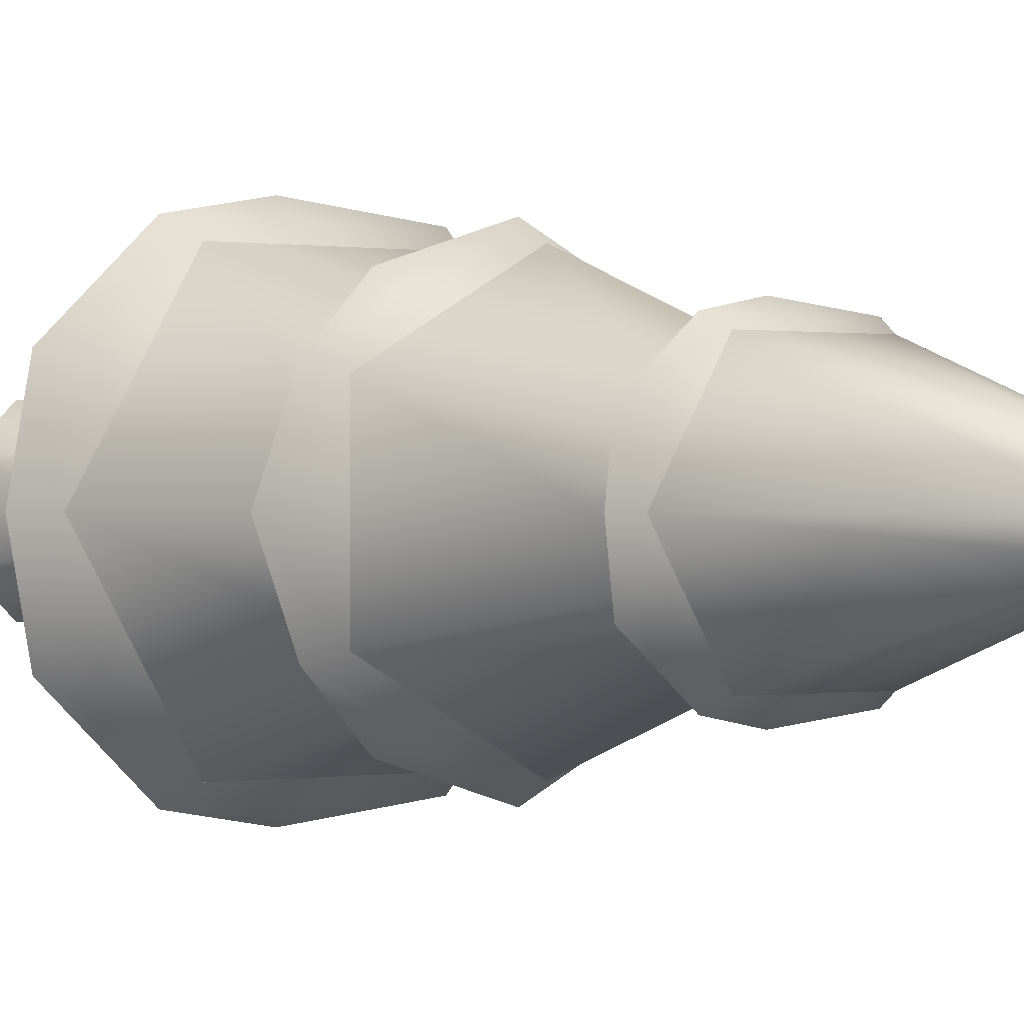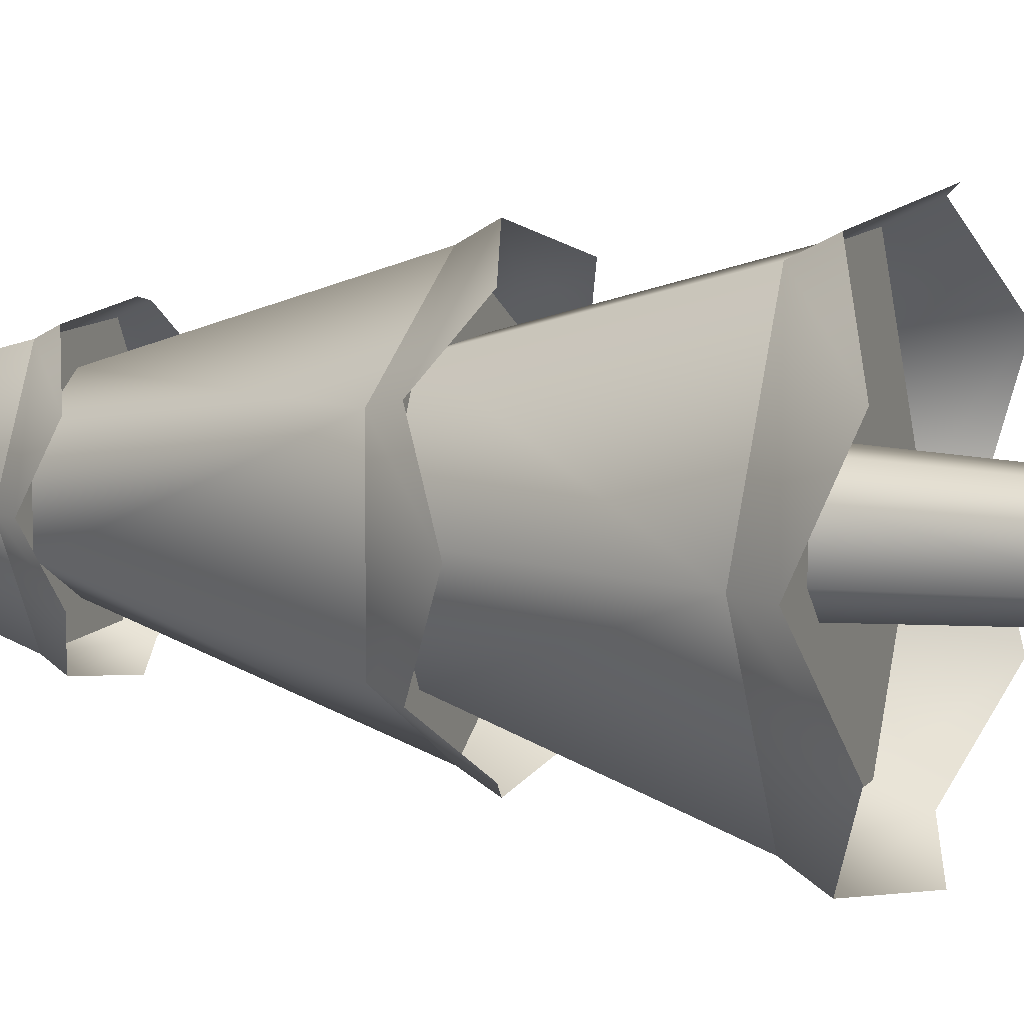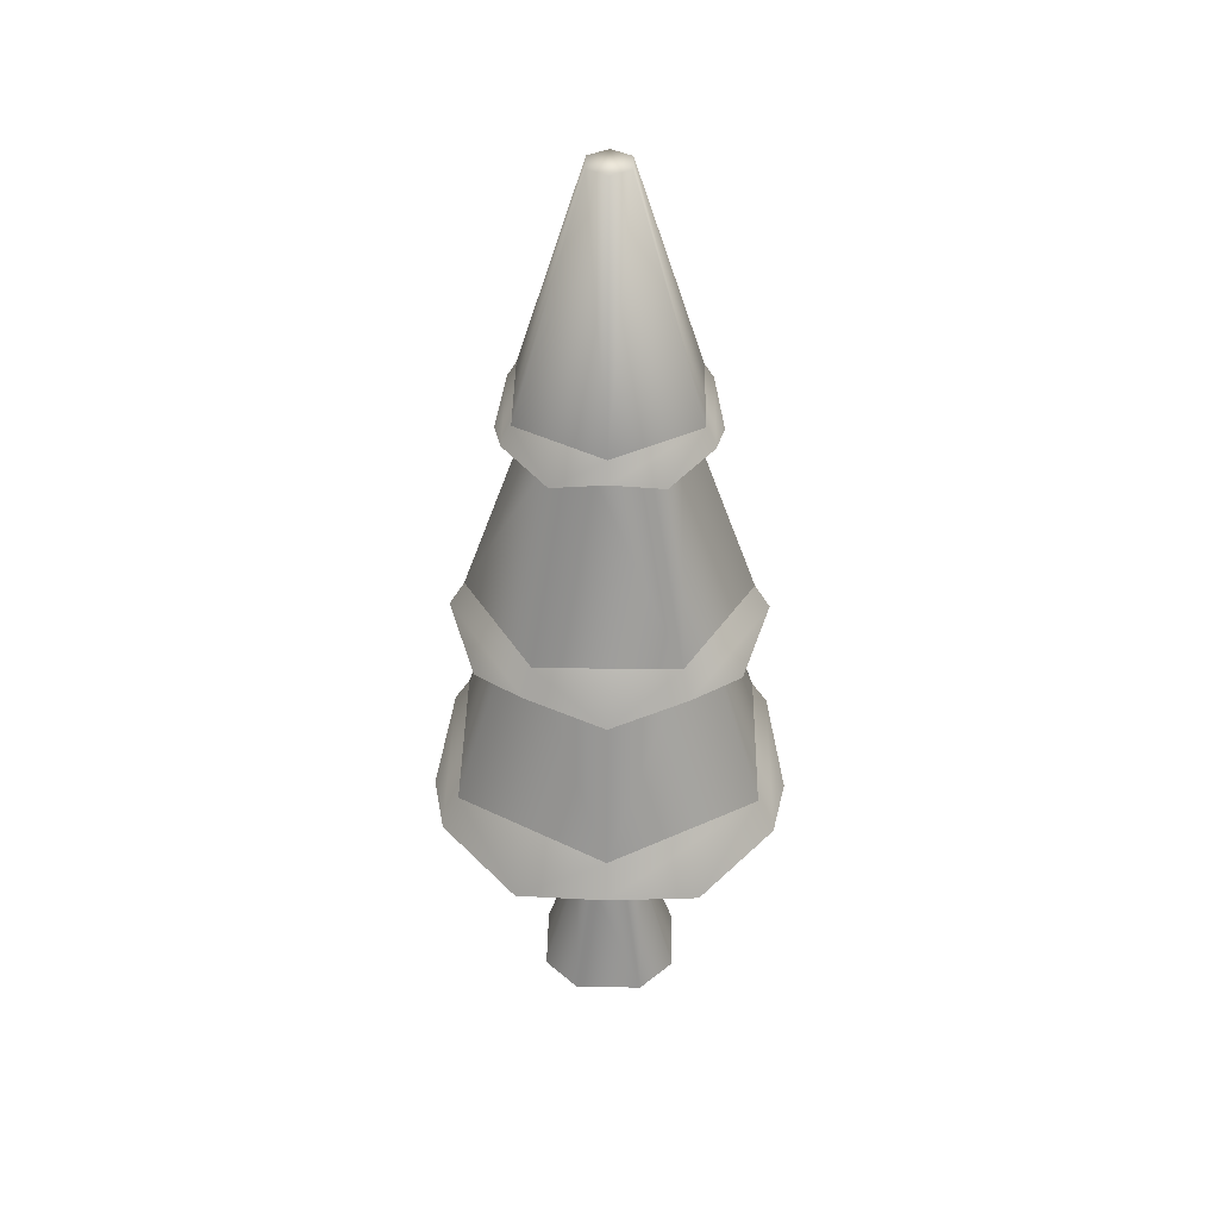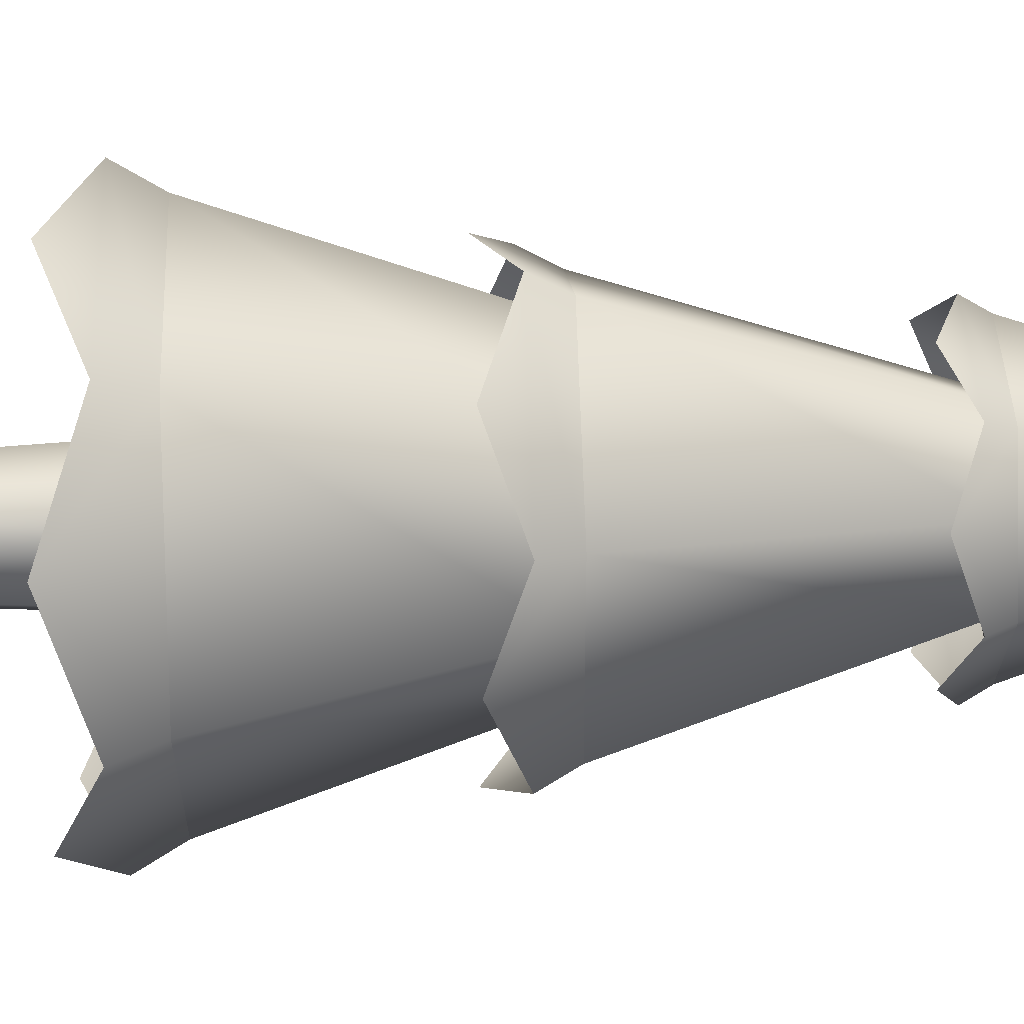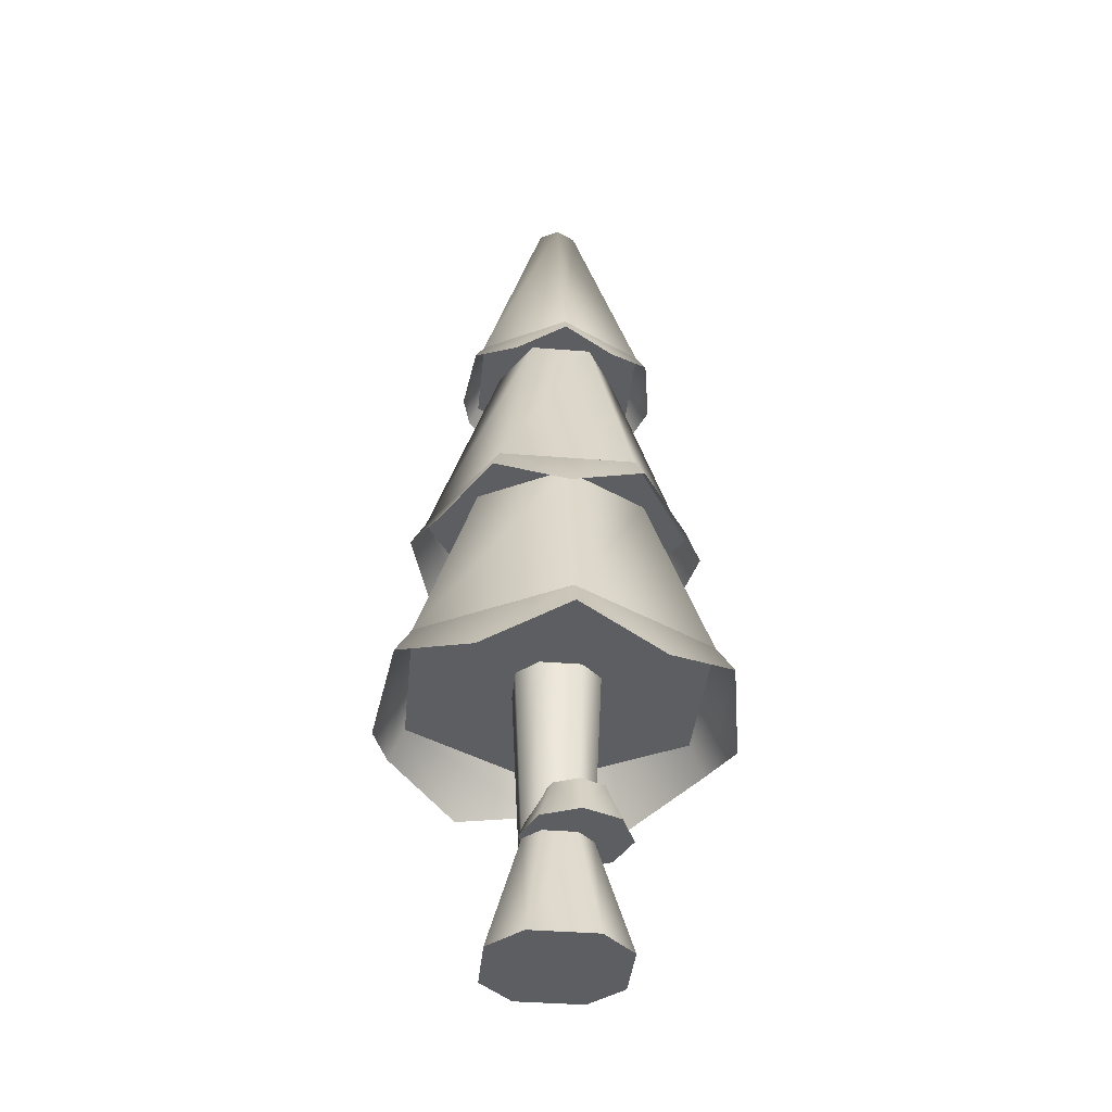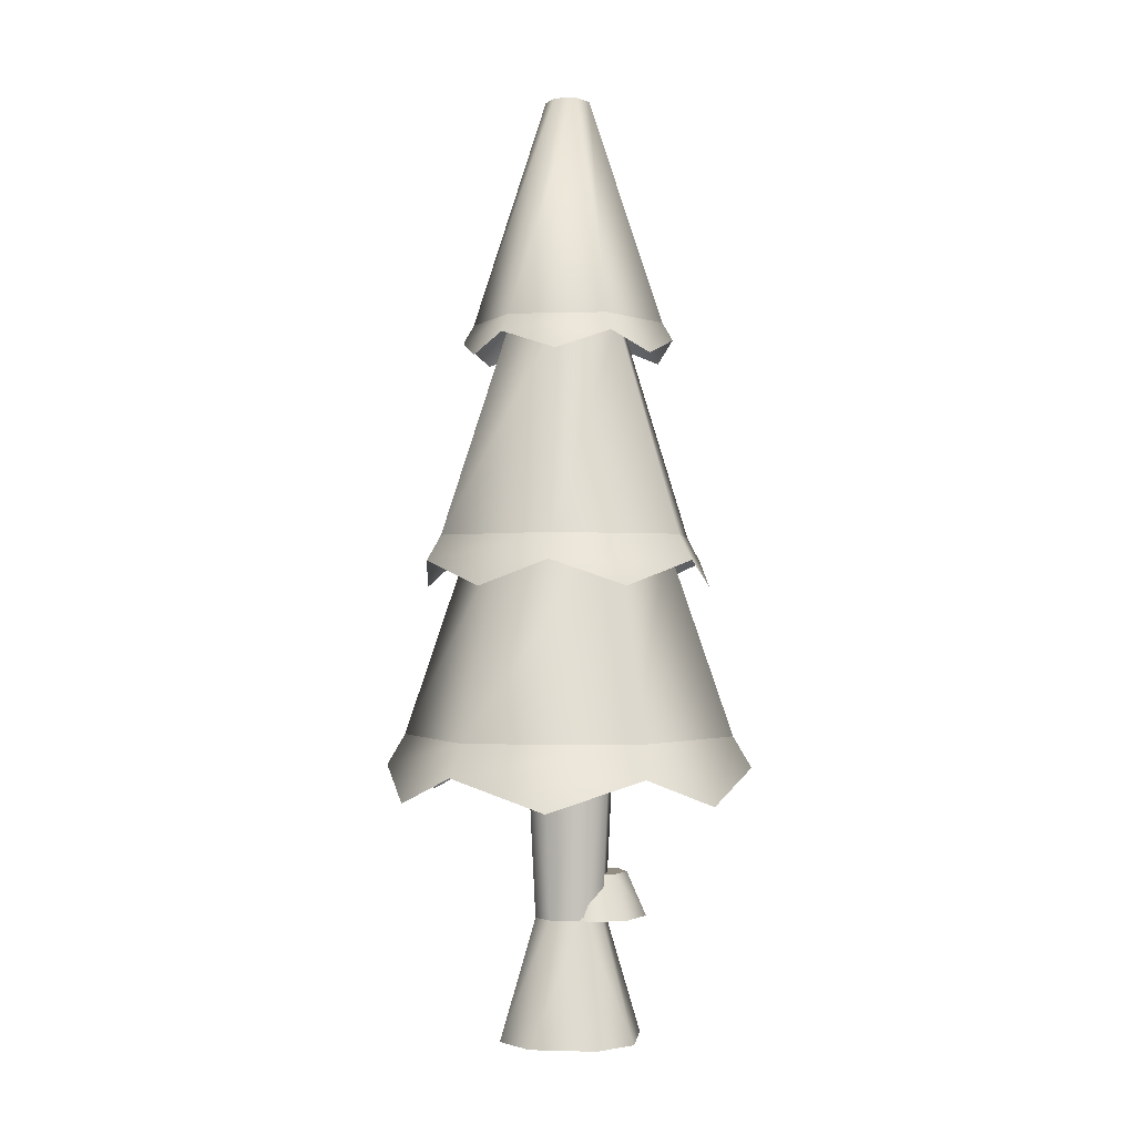
<metadata>
{"format":"obj","ext":"obj","renderer":"f3d","projection":"perspective","resolution":1024,"background":"white","views":[{"elev":0.1,"azim":145.5,"up":"+Z"},{"elev":9.9,"azim":-68.9,"up":"+Z"},{"elev":40.6,"azim":-89.1,"up":"+Y"},{"elev":38.9,"azim":87.8,"up":"+Z"},{"elev":-39.2,"azim":84.3,"up":"+Y"},{"elev":-1.1,"azim":6.8,"up":"+Y"}]}
</metadata>
<code>
o tree.013
v -23.15 -0.3828 -12.23
v -23.15 -0.3828 -12.48
v -23.28 -0.3828 -12.11
v -23.28 -0.3828 -12.6
v -23.52 -0.3828 -12.11
v -23.52 -0.3828 -12.6
v -23.64 -0.3828 -12.23
v -23.64 -0.3828 -12.48
v -23.28 0.06292 -12.42
v -23.28 0.06292 -12.29
v -23.34 0.06292 -12.23
v -23.34 0.06292 -12.48
v -23.46 0.06292 -12.48
v -23.52 0.06292 -12.42
v -23.52 0.06292 -12.29
v -23.46 0.06292 -12.23
v -23.55 0.7316 -12.43
v -23.55 0.7316 -12.28
v -23.48 0.7316 -12.2
v -23.24 0.7316 -12.43
v -23.24 0.7316 -12.28
v -23.48 0.7316 -12.51
v -23.32 0.7316 -12.51
v -23.32 0.7316 -12.2
v -23.2 0.2221 -12.41
v -23.23 0.2221 -12.33
v -23.23 0.2221 -12.5
v -23.32 0.2221 -12.54
v -23.32 0.2221 -12.29
v -23.41 0.2221 -12.5
v -23.41 0.2221 -12.33
v -23.45 0.2221 -12.41
v -23.12 0.06032 -12.41
v -23.18 0.06032 -12.55
v -23.18 0.06032 -12.27
v -23.32 0.06032 -12.22
v -23.32 0.06032 -12.61
v -23.46 0.06032 -12.27
v -23.46 0.06032 -12.55
v -23.52 0.06032 -12.41
v -23.1 0.7316 -11.82
v -23.72 0.7316 -11.82
v -23.23 1.469 -12.04
v -23.59 1.469 -12.04
v -23.1 0.7316 -12.89
v -22.8 0.7316 -12.35
v -23.23 1.469 -12.67
v -23.05 1.469 -12.35
v -23.72 0.7316 -12.89
v -23.59 1.469 -12.67
v -23.77 1.469 -12.35
v -24.02 0.7316 -12.35
v -23.06 2.26 -12.35
v -23.23 2.26 -12.05
v -23.33 3.091 -12.35
v -23.37 3.091 -12.28
v -23.49 3.091 -12.35
v -23.45 3.091 -12.28
v -23.76 2.26 -12.35
v -23.59 2.26 -12.05
v -23.59 2.26 -12.66
v -23.23 2.26 -12.66
v -23.45 3.091 -12.42
v -23.37 3.091 -12.42
v -22.98 1.469 -12.6
v -22.98 1.469 -12.11
v -23.21 2.26 -12.47
v -23.21 2.26 -12.24
v -23.41 1.469 -12.85
v -23.41 2.26 -12.58
v -23.41 1.469 -11.86
v -23.41 2.26 -12.13
v -23.84 1.469 -12.11
v -23.61 2.26 -12.24
v -23.84 1.469 -12.6
v -23.61 2.26 -12.47
v -23.41 0.5016 -11.71
v -23.75 0.6166 -11.77
v -23.07 0.6166 -11.77
v -23.75 0.6166 -12.94
v -23.97 0.5016 -12.68
v -24.09 0.6166 -12.35
v -23.97 0.5016 -12.03
v -22.73 0.6166 -12.35
v -22.85 0.5016 -12.03
v -23.41 0.5016 -13
v -23.07 0.6166 -12.94
v -22.85 0.5016 -12.68
v -23.67 1.282 -12.81
v -23.41 1.375 -12.91
v -23.89 1.375 -12.63
v -22.93 1.375 -12.63
v -22.88 1.282 -12.35
v -22.93 1.375 -12.08
v -23.67 1.282 -11.9
v -23.89 1.375 -12.08
v -23.41 1.375 -11.8
v -23.94 1.282 -12.35
v -23.15 1.282 -11.9
v -23.15 1.282 -12.81
v -23.61 2.194 -12.69
v -23.73 2.128 -12.54
v -23.8 2.194 -12.35
v -23.73 2.128 -12.17
v -23.61 2.194 -12.01
v -23.21 2.194 -12.69
v -23.09 2.128 -12.54
v -23.02 2.194 -12.35
v -23.41 2.128 -11.98
v -23.21 2.194 -12.01
v -23.41 2.128 -12.73
v -23.09 2.128 -12.17
f 3 2 1
f 2 3 4
f 4 3 5
f 4 5 6
f 6 5 7
f 6 7 8
f 9 1 2
f 1 9 10
f 11 1 10
f 1 11 3
f 12 2 4
f 2 12 9
f 13 4 6
f 4 13 12
f 7 14 8
f 14 7 15
f 11 5 3
f 5 11 16
f 8 13 6
f 13 8 14
f 7 16 15
f 16 7 5
f 14 18 17
f 18 14 15
f 16 18 15
f 18 16 19
f 21 9 20
f 9 21 10
f 22 12 13
f 12 22 23
f 21 11 10
f 11 21 24
f 13 17 22
f 17 13 14
f 20 12 23
f 12 20 9
f 24 16 11
f 16 24 19
f 27 26 25
f 26 27 28
f 26 28 29
f 29 28 30
f 29 30 31
f 31 30 32
f 35 34 33
f 34 35 36
f 34 36 37
f 37 36 38
f 37 38 39
f 39 38 40
f 27 33 34
f 33 27 25
f 29 38 36
f 38 29 31
f 40 31 32
f 31 40 38
f 28 34 37
f 34 28 27
f 26 36 35
f 36 26 29
f 30 37 39
f 37 30 28
f 26 33 25
f 33 26 35
f 40 30 39
f 30 40 32
f 43 42 41
f 42 43 44
f 47 46 45
f 46 47 48
f 50 45 49
f 45 50 47
f 48 41 46
f 41 48 43
f 52 44 51
f 44 52 42
f 52 50 49
f 50 52 51
f 41 45 46
f 45 41 42
f 45 42 49
f 49 42 52
f 55 54 53
f 54 55 56
f 59 58 57
f 58 59 60
f 63 62 61
f 62 63 64
f 64 53 62
f 53 64 55
f 64 56 55
f 56 64 58
f 58 64 63
f 58 63 57
f 59 63 61
f 63 59 57
f 54 62 53
f 62 54 60
f 62 60 61
f 61 60 59
f 56 60 54
f 60 56 58
f 67 66 65
f 66 67 68
f 70 65 69
f 65 70 67
f 68 71 66
f 71 68 72
f 72 73 71
f 73 72 74
f 71 65 66
f 65 71 69
f 69 71 73
f 69 73 75
f 76 69 75
f 69 76 70
f 73 76 75
f 76 73 74
f 79 78 77
f 78 79 41
f 78 41 42
f 77 78 79
f 41 79 78
f 42 41 78
f 81 49 80
f 49 81 52
f 52 81 82
f 80 49 81
f 52 81 49
f 82 81 52
f 82 42 52
f 42 82 83
f 42 83 78
f 52 42 82
f 83 82 42
f 78 83 42
f 46 85 84
f 85 46 41
f 85 41 79
f 84 85 46
f 41 46 85
f 79 41 85
f 80 87 86
f 87 80 49
f 87 49 45
f 86 87 80
f 49 80 87
f 45 49 87
f 45 88 87
f 88 45 46
f 88 46 84
f 87 88 45
f 46 45 88
f 84 46 88
f 91 90 89
f 90 91 75
f 90 75 69
f 89 90 91
f 75 91 90
f 69 75 90
f 65 93 92
f 93 65 66
f 93 66 94
f 92 93 65
f 66 65 93
f 94 66 93
f 97 96 95
f 96 97 71
f 96 71 73
f 95 96 97
f 71 97 96
f 73 71 96
f 98 75 91
f 75 98 73
f 73 98 96
f 91 75 98
f 73 98 75
f 96 98 73
f 94 97 99
f 97 94 66
f 97 66 71
f 99 97 94
f 66 94 97
f 71 66 97
f 90 92 100
f 92 90 69
f 92 69 65
f 100 92 90
f 69 90 92
f 65 69 92
f 102 61 101
f 61 102 59
f 59 102 103
f 101 61 102
f 59 102 61
f 103 102 59
f 103 60 59
f 60 103 104
f 60 104 105
f 59 60 103
f 104 103 60
f 105 104 60
f 62 107 106
f 107 62 53
f 107 53 108
f 106 107 62
f 53 62 107
f 108 53 107
f 110 105 109
f 105 110 54
f 105 54 60
f 109 105 110
f 54 110 105
f 60 54 105
f 101 106 111
f 106 101 61
f 106 61 62
f 111 106 101
f 61 101 106
f 62 61 106
f 53 112 108
f 112 53 54
f 112 54 110
f 108 112 53
f 54 53 112
f 110 54 112
f 3 2 1
f 2 3 4
f 4 3 5
f 4 5 6
f 6 5 7
f 6 7 8
f 9 1 2
f 1 9 10
f 11 1 10
f 1 11 3
f 12 2 4
f 2 12 9
f 13 4 6
f 4 13 12
f 7 14 8
f 14 7 15
f 11 5 3
f 5 11 16
f 8 13 6
f 13 8 14
f 7 16 15
f 16 7 5
f 14 18 17
f 18 14 15
f 16 18 15
f 18 16 19
f 21 9 20
f 9 21 10
f 22 12 13
f 12 22 23
f 21 11 10
f 11 21 24
f 13 17 22
f 17 13 14
f 20 12 23
f 12 20 9
f 24 16 11
f 16 24 19
f 27 26 25
f 26 27 28
f 26 28 29
f 29 28 30
f 29 30 31
f 31 30 32
f 35 34 33
f 34 35 36
f 34 36 37
f 37 36 38
f 37 38 39
f 39 38 40
f 27 33 34
f 33 27 25
f 29 38 36
f 38 29 31
f 40 31 32
f 31 40 38
f 28 34 37
f 34 28 27
f 26 36 35
f 36 26 29
f 30 37 39
f 37 30 28
f 26 33 25
f 33 26 35
f 40 30 39
f 30 40 32
f 43 42 41
f 42 43 44
f 47 46 45
f 46 47 48
f 50 45 49
f 45 50 47
f 48 41 46
f 41 48 43
f 52 44 51
f 44 52 42
f 52 50 49
f 50 52 51
f 41 45 46
f 45 41 42
f 45 42 49
f 49 42 52
f 55 54 53
f 54 55 56
f 59 58 57
f 58 59 60
f 63 62 61
f 62 63 64
f 64 53 62
f 53 64 55
f 64 56 55
f 56 64 58
f 58 64 63
f 58 63 57
f 59 63 61
f 63 59 57
f 54 62 53
f 62 54 60
f 62 60 61
f 61 60 59
f 56 60 54
f 60 56 58
f 67 66 65
f 66 67 68
f 70 65 69
f 65 70 67
f 68 71 66
f 71 68 72
f 72 73 71
f 73 72 74
f 71 65 66
f 65 71 69
f 69 71 73
f 69 73 75
f 76 69 75
f 69 76 70
f 73 76 75
f 76 73 74
f 79 78 77
f 78 79 41
f 78 41 42
f 77 78 79
f 41 79 78
f 42 41 78
f 81 49 80
f 49 81 52
f 52 81 82
f 80 49 81
f 52 81 49
f 82 81 52
f 82 42 52
f 42 82 83
f 42 83 78
f 52 42 82
f 83 82 42
f 78 83 42
f 46 85 84
f 85 46 41
f 85 41 79
f 84 85 46
f 41 46 85
f 79 41 85
f 80 87 86
f 87 80 49
f 87 49 45
f 86 87 80
f 49 80 87
f 45 49 87
f 45 88 87
f 88 45 46
f 88 46 84
f 87 88 45
f 46 45 88
f 84 46 88
f 91 90 89
f 90 91 75
f 90 75 69
f 89 90 91
f 75 91 90
f 69 75 90
f 65 93 92
f 93 65 66
f 93 66 94
f 92 93 65
f 66 65 93
f 94 66 93
f 97 96 95
f 96 97 71
f 96 71 73
f 95 96 97
f 71 97 96
f 73 71 96
f 98 75 91
f 75 98 73
f 73 98 96
f 91 75 98
f 73 98 75
f 96 98 73
f 94 97 99
f 97 94 66
f 97 66 71
f 99 97 94
f 66 94 97
f 71 66 97
f 90 92 100
f 92 90 69
f 92 69 65
f 100 92 90
f 69 90 92
f 65 69 92
f 102 61 101
f 61 102 59
f 59 102 103
f 101 61 102
f 59 102 61
f 103 102 59
f 103 60 59
f 60 103 104
f 60 104 105
f 59 60 103
f 104 103 60
f 105 104 60
f 62 107 106
f 107 62 53
f 107 53 108
f 106 107 62
f 53 62 107
f 108 53 107
f 110 105 109
f 105 110 54
f 105 54 60
f 109 105 110
f 54 110 105
f 60 54 105
f 101 106 111
f 106 101 61
f 106 61 62
f 111 106 101
f 61 101 106
f 62 61 106
f 53 112 108
f 112 53 54
f 112 54 110
f 108 112 53
f 54 53 112
f 110 54 112

</code>
